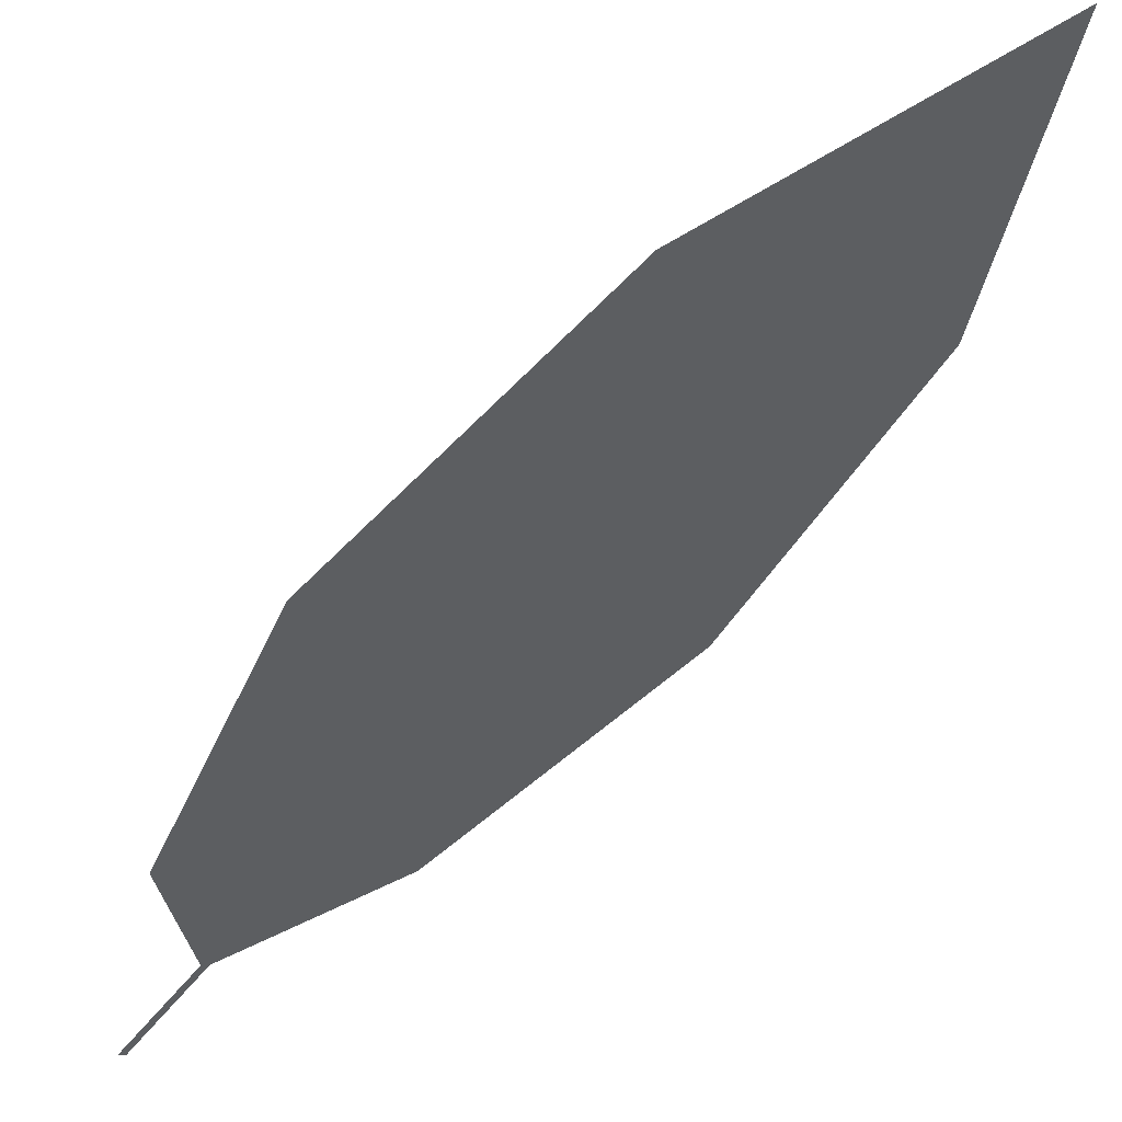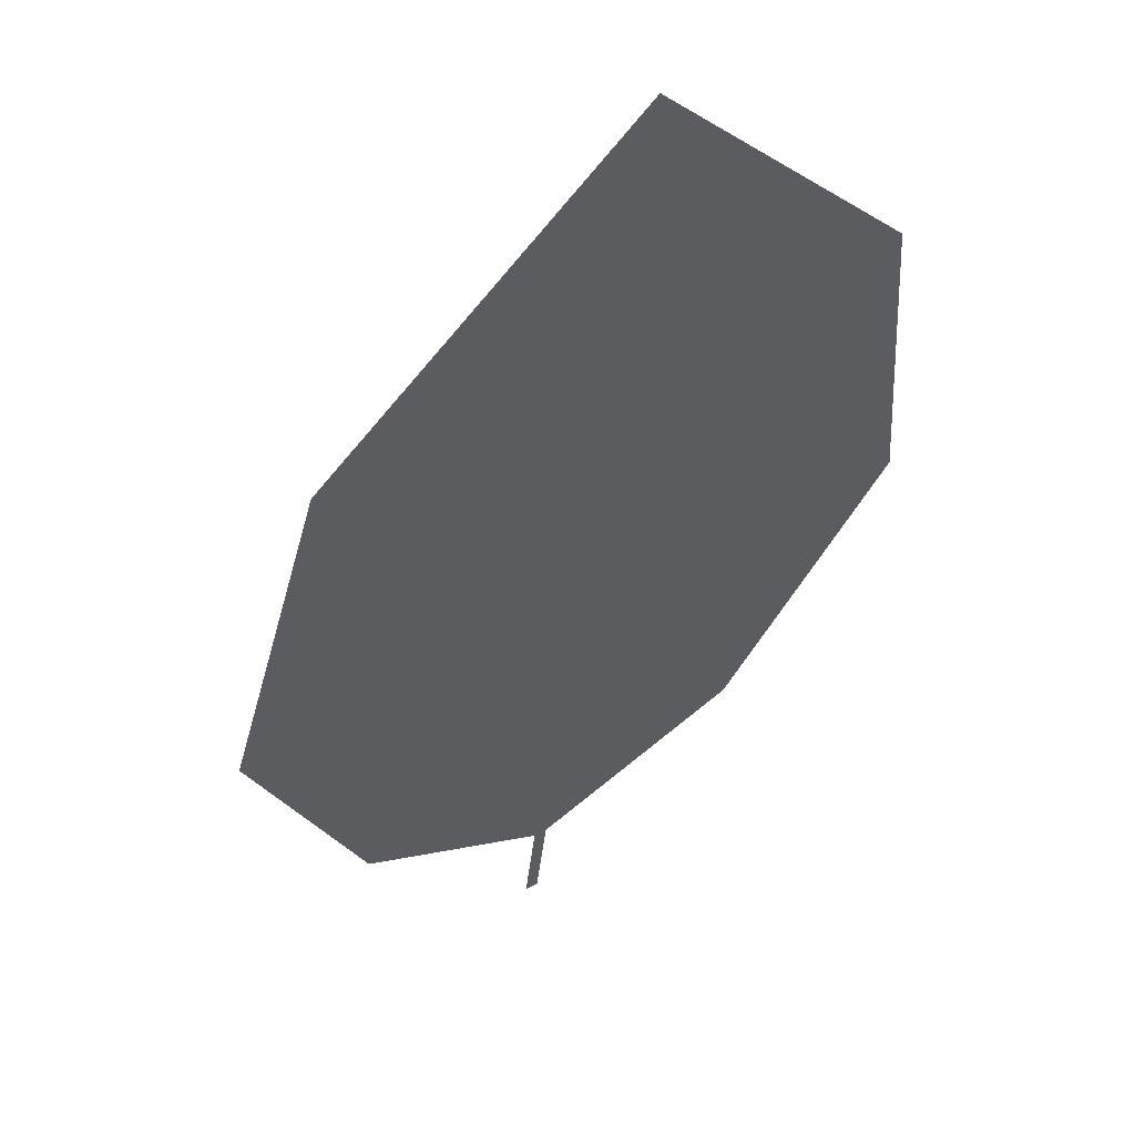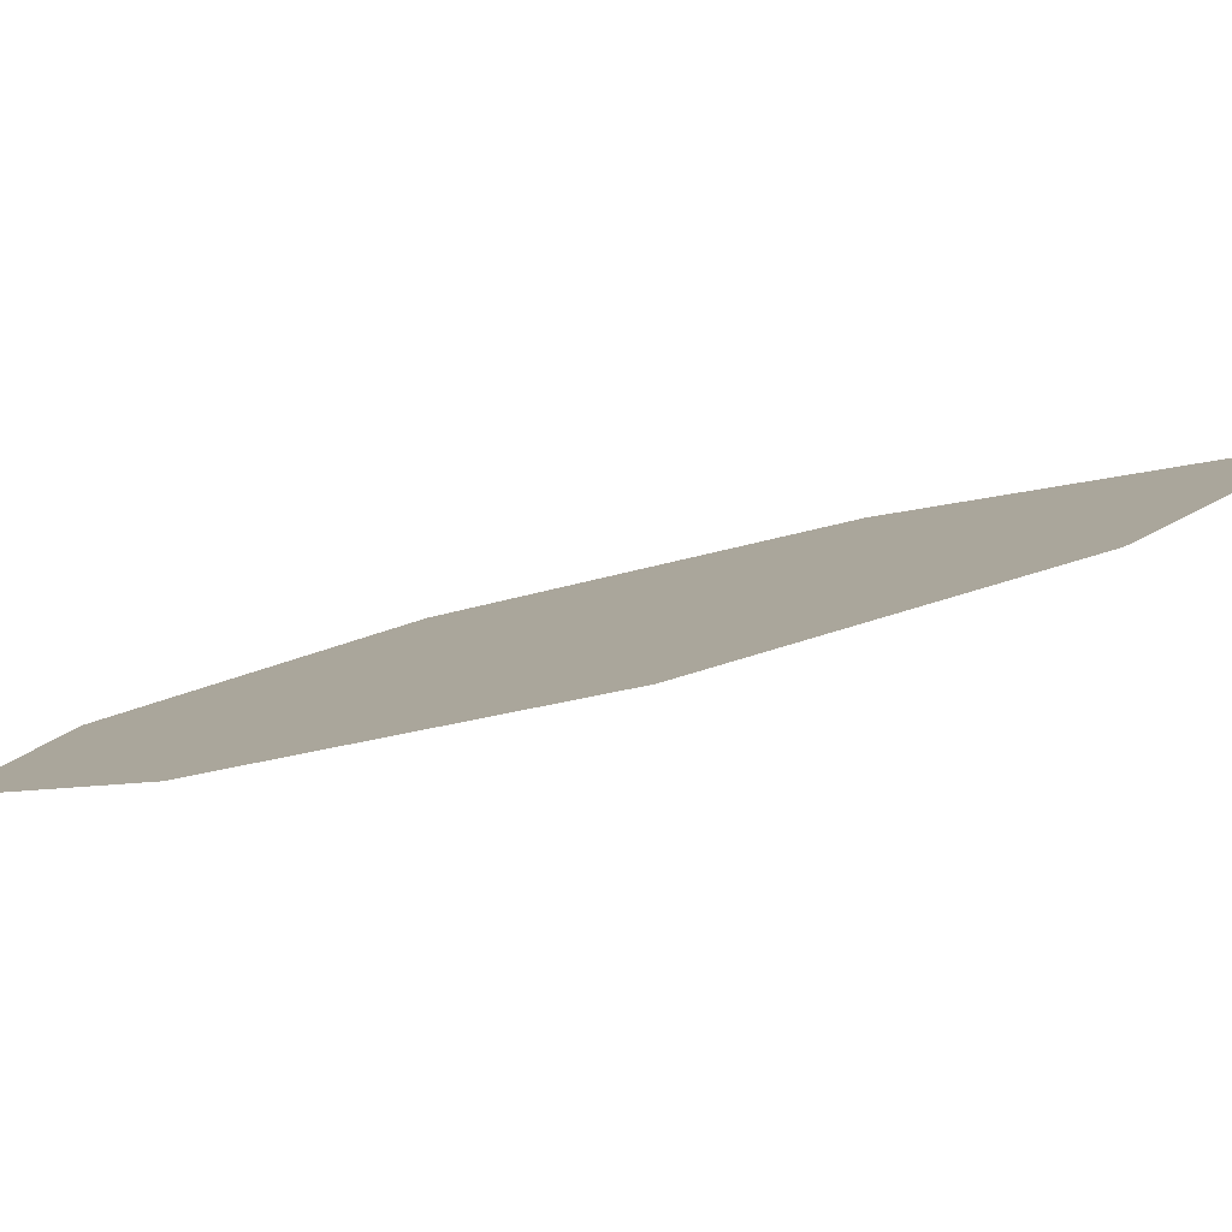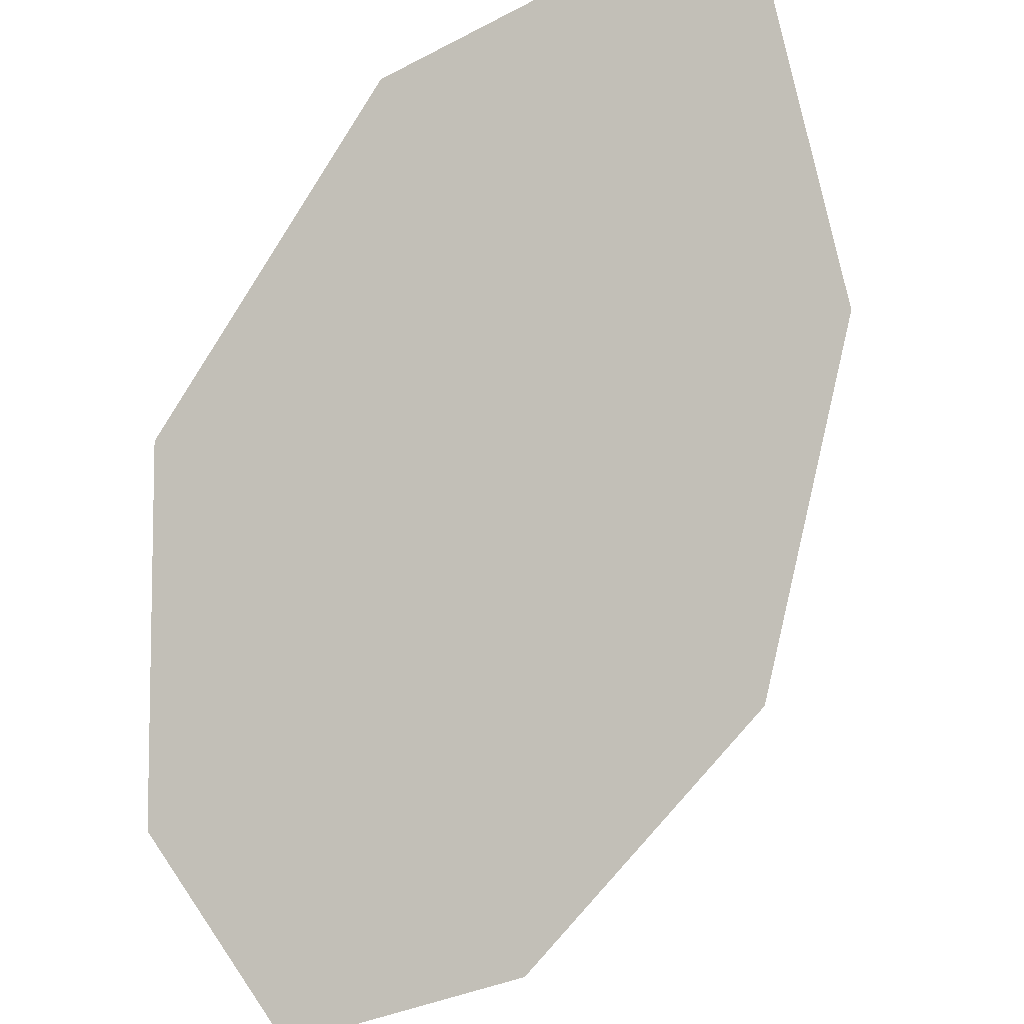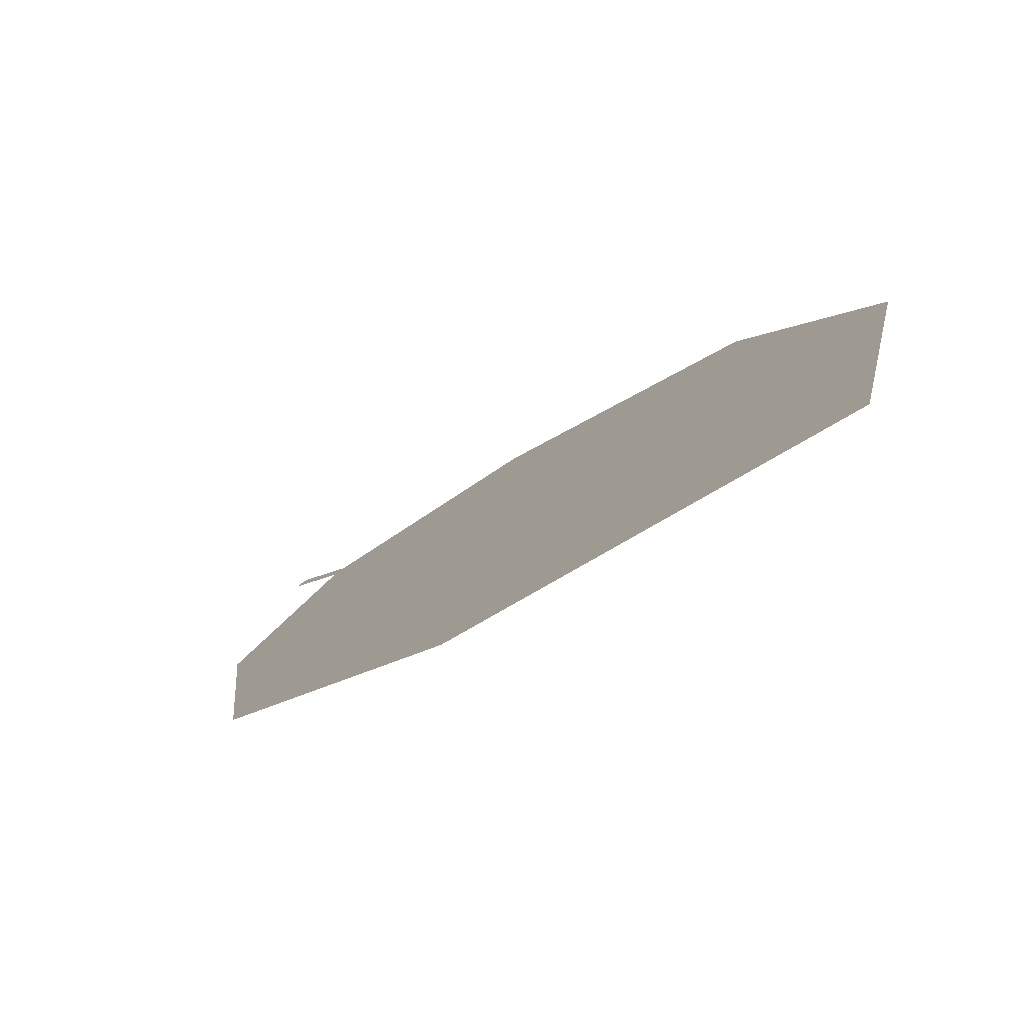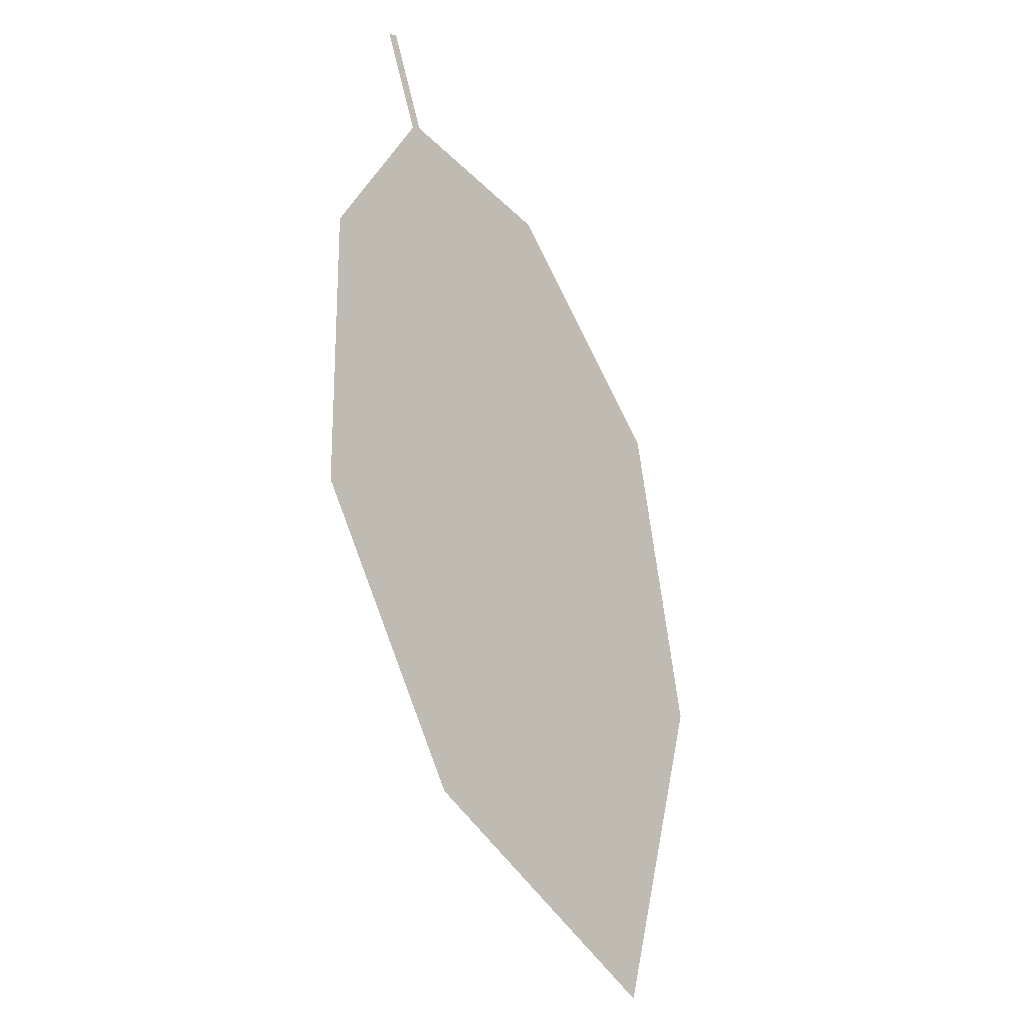
<metadata>
{"format":"obj","ext":"obj","renderer":"f3d","projection":"perspective","resolution":1024,"background":"white","views":[{"elev":-38.0,"azim":-68.8,"up":"+Z"},{"elev":-10.5,"azim":-31.1,"up":"+Z"},{"elev":-24.2,"azim":-125.6,"up":"+Z"},{"elev":62.1,"azim":176.4,"up":"+Z"},{"elev":13.1,"azim":-50.6,"up":"+Z"},{"elev":25.0,"azim":-79.1,"up":"+Y"}]}
</metadata>
<code>
o Leaves.087_leaves.087
v -0.1937 0.1437 2.641
v -0.1991 0.1329 2.645
v -0.1926 0.1434 2.642
v -0.198 0.1325 2.646
v -0.1875 0.117 2.658
v -0.2118 0.05559 2.685
v -0.1901 0.08659 2.675
v -0.2474 0.03487 2.683
v -0.2558 0.0685 2.661
v -0.245 0.1027 2.646
v -0.2205 0.1267 2.641
f 1 2 4 3
f 6 7 5 4
f 9 6 4 2
f 9 8 6
f 2 11 10 9

</code>
